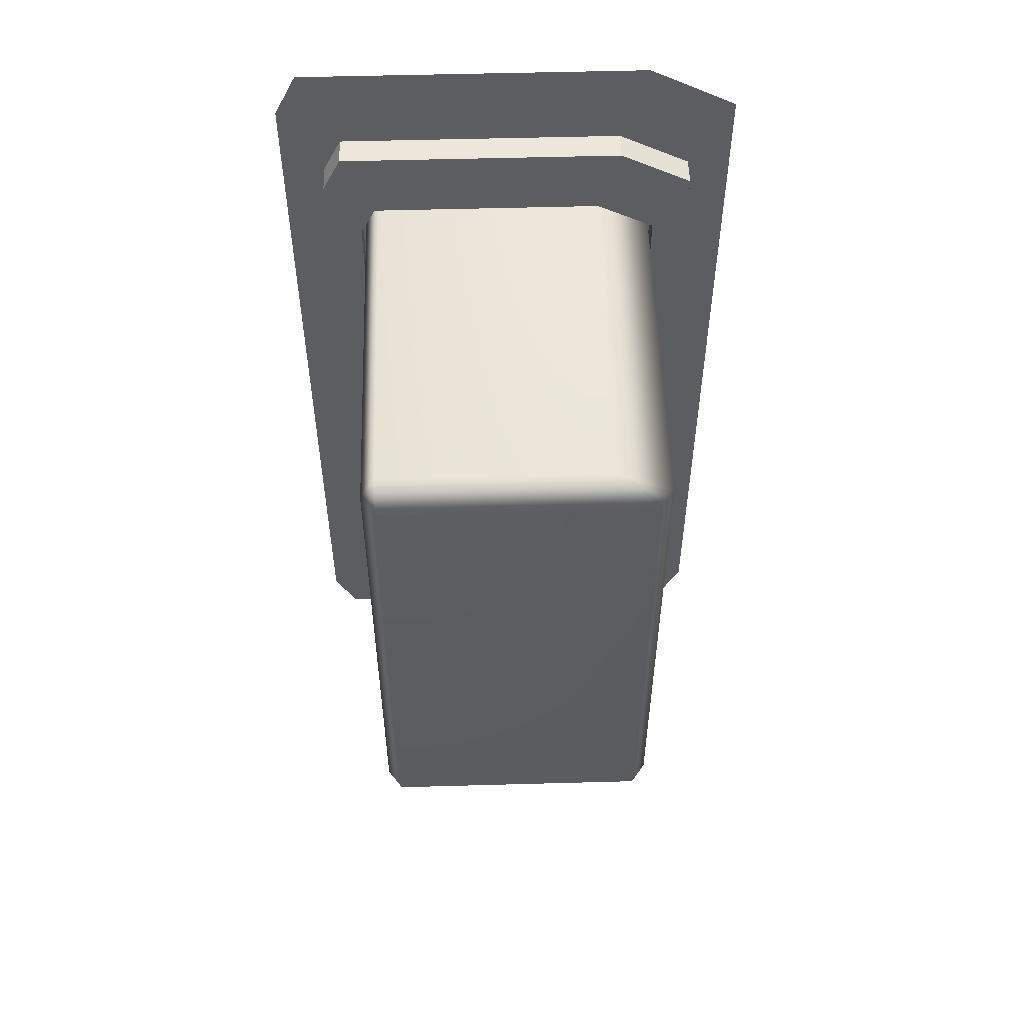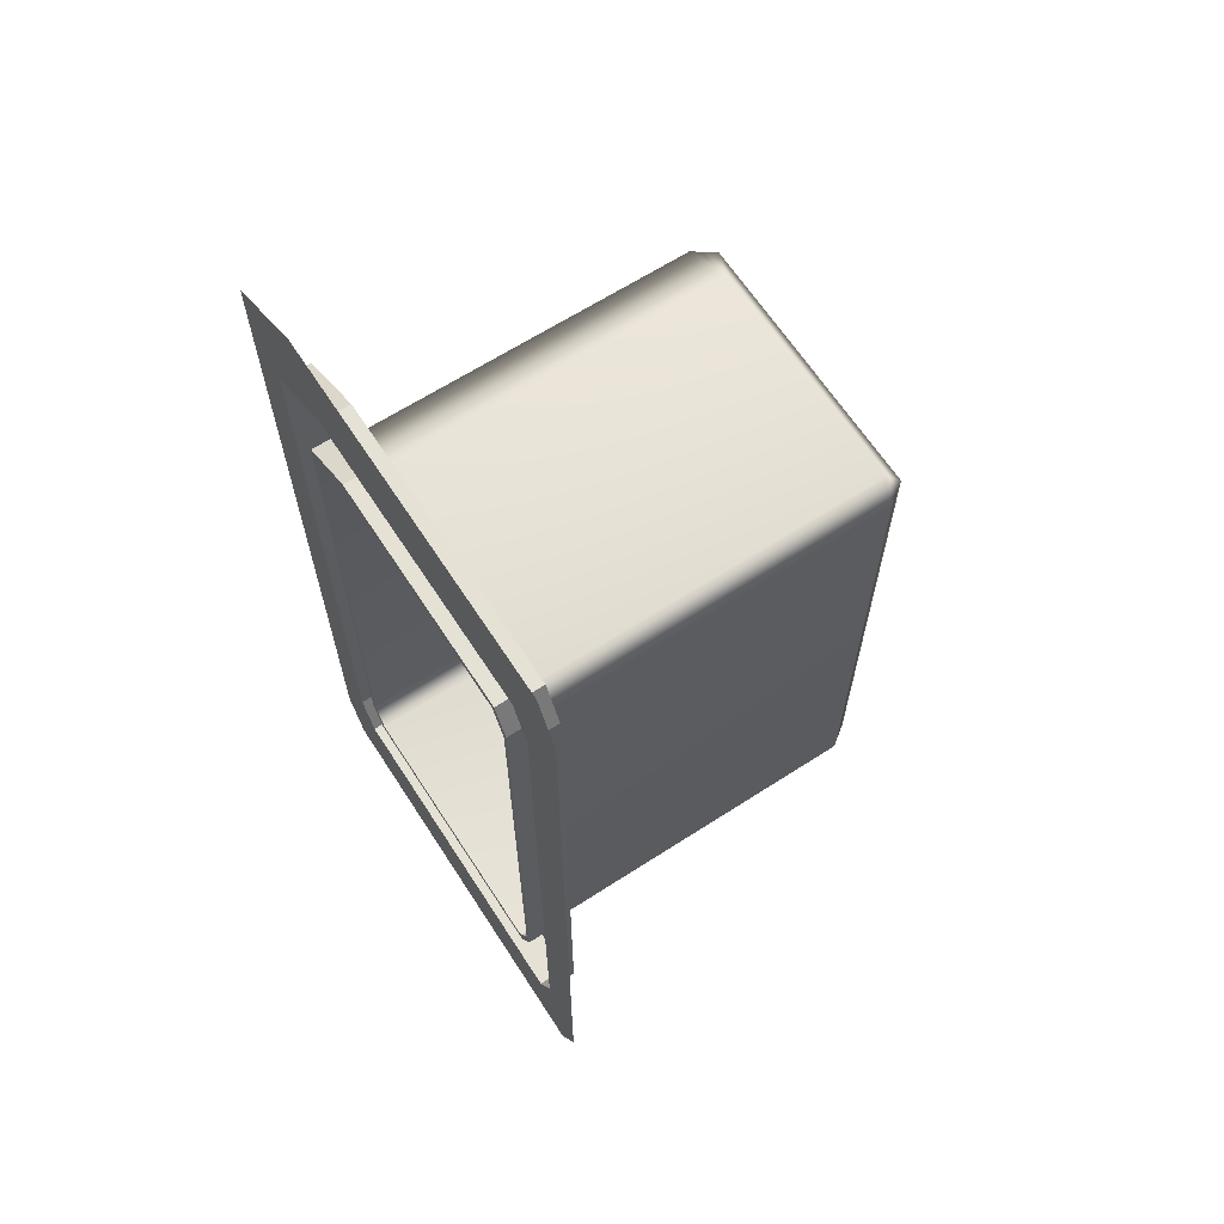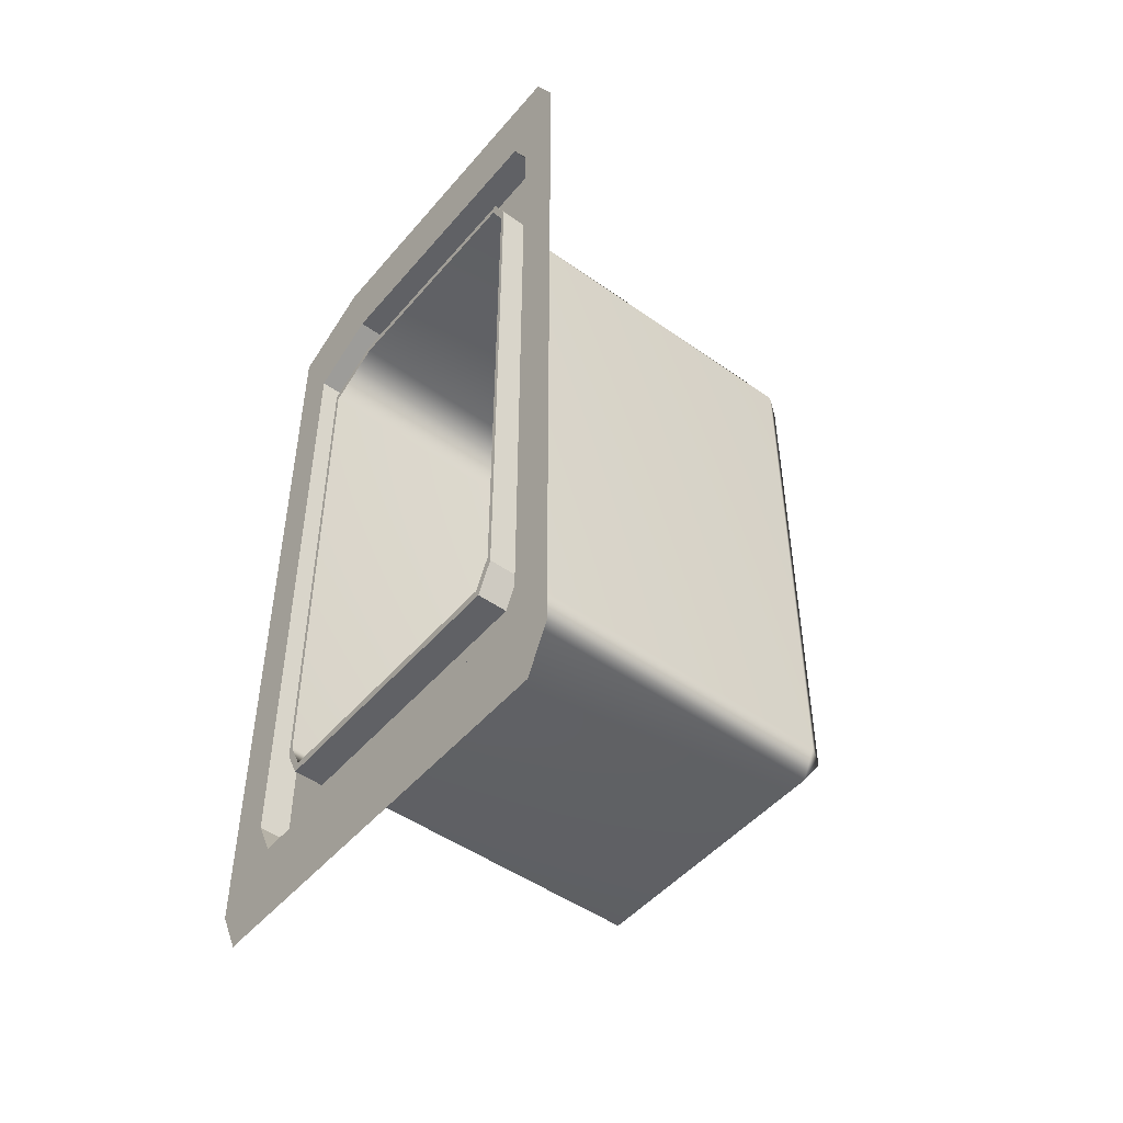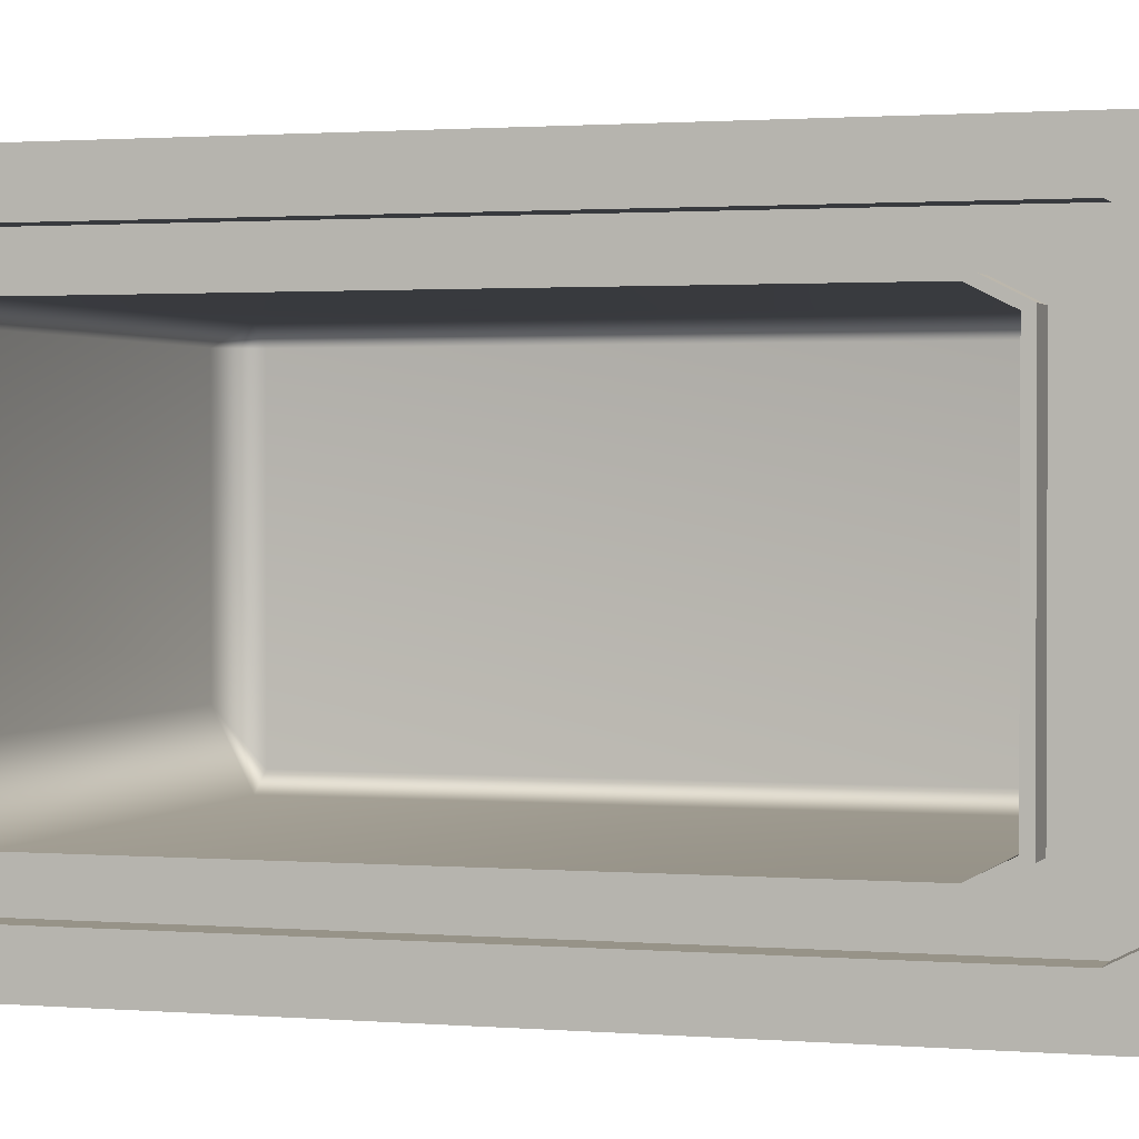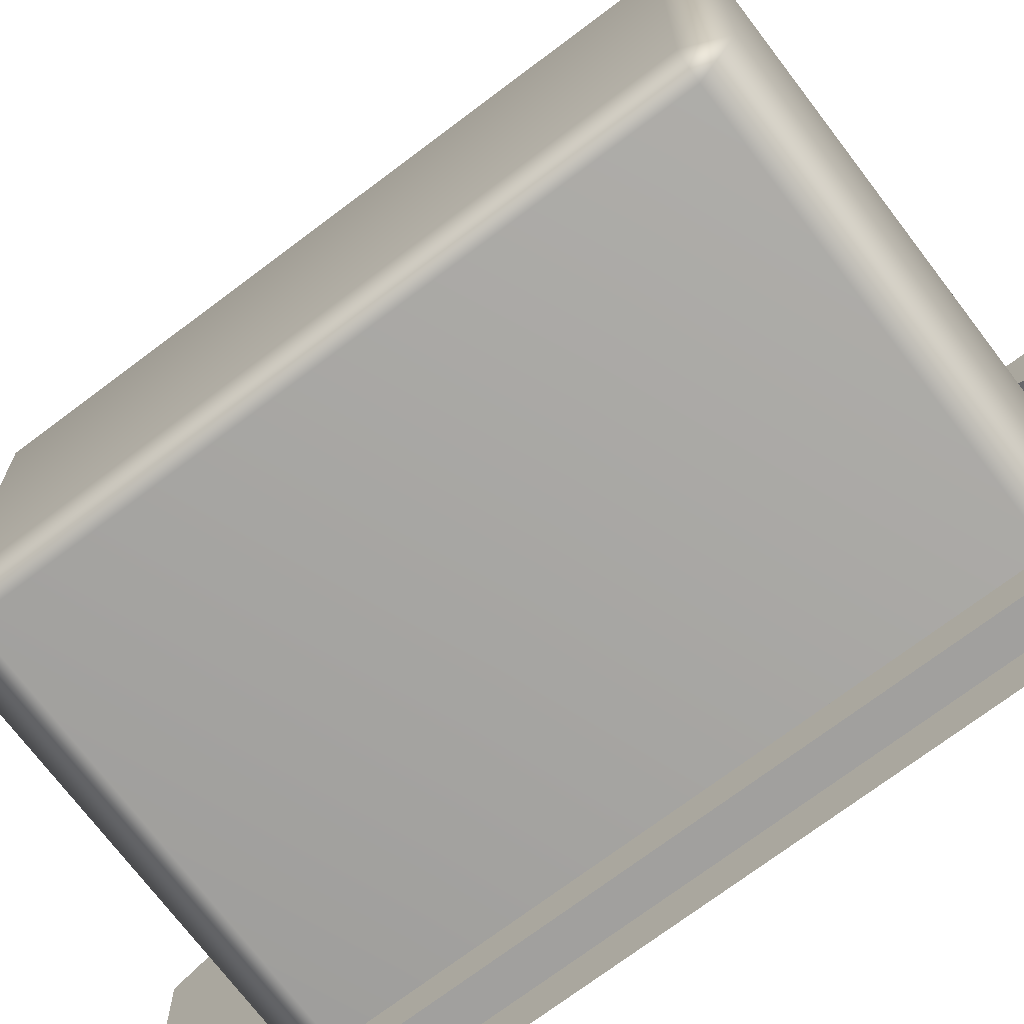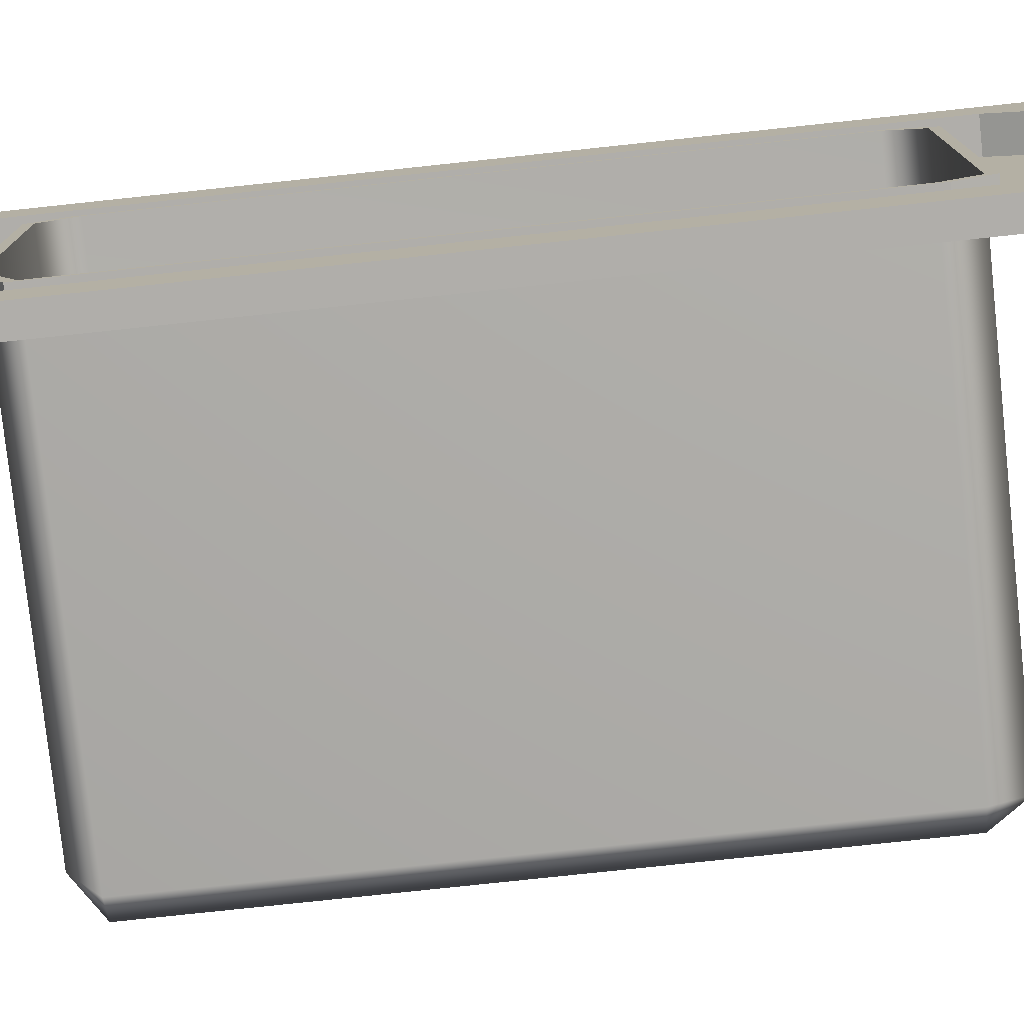
<metadata>
{"format":"obj","ext":"obj","renderer":"f3d","projection":"perspective","resolution":1024,"background":"white","views":[{"elev":53.4,"azim":-91.7,"up":"+Z"},{"elev":64.9,"azim":147.0,"up":"+Z"},{"elev":-48.5,"azim":141.6,"up":"+Z"},{"elev":1.4,"azim":107.6,"up":"+Y"},{"elev":-71.8,"azim":-52.9,"up":"+Y"},{"elev":-77.9,"azim":96.1,"up":"+Y"}]}
</metadata>
<code>
g default
v 1.529 1.152 -2.054
v 1.529 1.037 -2.282
v 1.529 1.037 2.282
v 1.529 1.152 2.054
v 1.529 -1.037 -2.282
v 1.529 -1.152 -2.054
v 1.529 -1.152 2.054
v 1.529 -0.7102 2.282
v -1.368 -1.037 -2.282
v -1.368 -1.152 -2.054
v -1.529 -1.037 -2.054
v -1.529 -1.037 2.054
v -1.368 -1.152 2.054
v -1.368 -0.7102 2.282
v -1.368 1.037 -2.282
v -1.529 1.037 -2.054
v -1.368 1.152 -2.054
v -1.368 1.152 2.054
v -1.529 1.037 2.054
v -1.368 1.037 2.282
v 1.529 1.787 -3.187
v 1.529 1.608 -3.541
v 1.529 1.787 3.187
v 1.529 -1.608 -3.541
v 1.529 1.608 3.541
v 1.529 -1.102 3.541
v 1.529 -1.787 -3.187
v 1.529 -1.787 3.187
v 1.529 1.456 -2.596
v 1.529 1.456 2.596
v 1.529 1.31 2.884
v 1.529 -0.8976 2.884
v 1.529 -1.456 2.596
v 1.529 -1.456 -2.596
v 1.529 -1.31 -2.884
v 1.529 1.31 -2.884
v 1.529 1.184 -2.11
v 1.529 1.184 2.11
v 1.529 1.065 2.345
v 1.529 -0.7298 2.345
v 1.529 -1.184 2.11
v 1.529 -1.184 -2.11
v 1.529 -1.065 -2.345
v 1.529 1.065 -2.345
v 1.304 1.184 -2.11
v 1.304 1.184 2.11
v 1.304 1.456 2.596
v 1.304 1.456 -2.596
v 1.304 1.065 2.345
v 1.304 1.31 2.884
v 1.304 -0.7298 2.345
v 1.304 -0.8976 2.884
v 1.304 -1.184 2.11
v 1.304 -1.456 2.596
v 1.304 -1.184 -2.11
v 1.304 -1.456 -2.596
v 1.304 -1.065 -2.345
v 1.304 -1.31 -2.884
v 1.304 1.065 -2.345
v 1.304 1.31 -2.884
g pasted__polySurface44 pasted__pasted__pasted__pasted__pasted__pasted__group17_pasted__group15_pasted__pasted__group14_pasted__pasted__pasted__group13_pasted__pasted__pasted__pasted__group12_pasted__pasted__pasted__pasted__pasted__group11_pasted__pasted__pasted__pasted__pasted__pasted__group_pasted__pasted__pasted__pasted__pasted__pasted__pasted__pCube2 pasted__pasted__pasted__pasted__pasted__group22 pasted__pasted__pasted__pasted__group23 pasted__pasted__pasted__group37 pasted__pasted__group49 pasted__group50 group122
f 1 2 15 17
f 3 4 18 20
f 5 6 10 9
f 7 8 14 13
f 9 11 16 15
f 11 10 13 12
f 12 14 20 19
f 17 16 19 18
f 6 7 13 10
f 11 12 19 16
f 17 18 4 1
f 3 20 14 8
f 15 2 5 9
f 9 10 11
f 12 13 14
f 15 16 17
f 18 19 20
f 36 29 21 22
f 29 30 23 21
f 35 36 22 24
f 30 31 25 23
f 31 32 26 25
f 34 35 24 27
f 33 34 27 28
f 32 33 28 26
f 45 46 47 48
f 46 49 50 47
f 49 51 52 50
f 51 53 54 52
f 53 55 56 54
f 55 57 58 56
f 57 59 60 58
f 59 45 48 60
f 1 4 38 37
f 4 3 39 38
f 3 8 40 39
f 8 7 41 40
f 7 6 42 41
f 6 5 43 42
f 5 2 44 43
f 2 1 37 44
f 37 38 46 45
f 30 29 48 47
f 38 39 49 46
f 31 30 47 50
f 39 40 51 49
f 32 31 50 52
f 40 41 53 51
f 33 32 52 54
f 41 42 55 53
f 34 33 54 56
f 42 43 57 55
f 35 34 56 58
f 43 44 59 57
f 36 35 58 60
f 44 37 45 59
f 29 36 60 48

</code>
